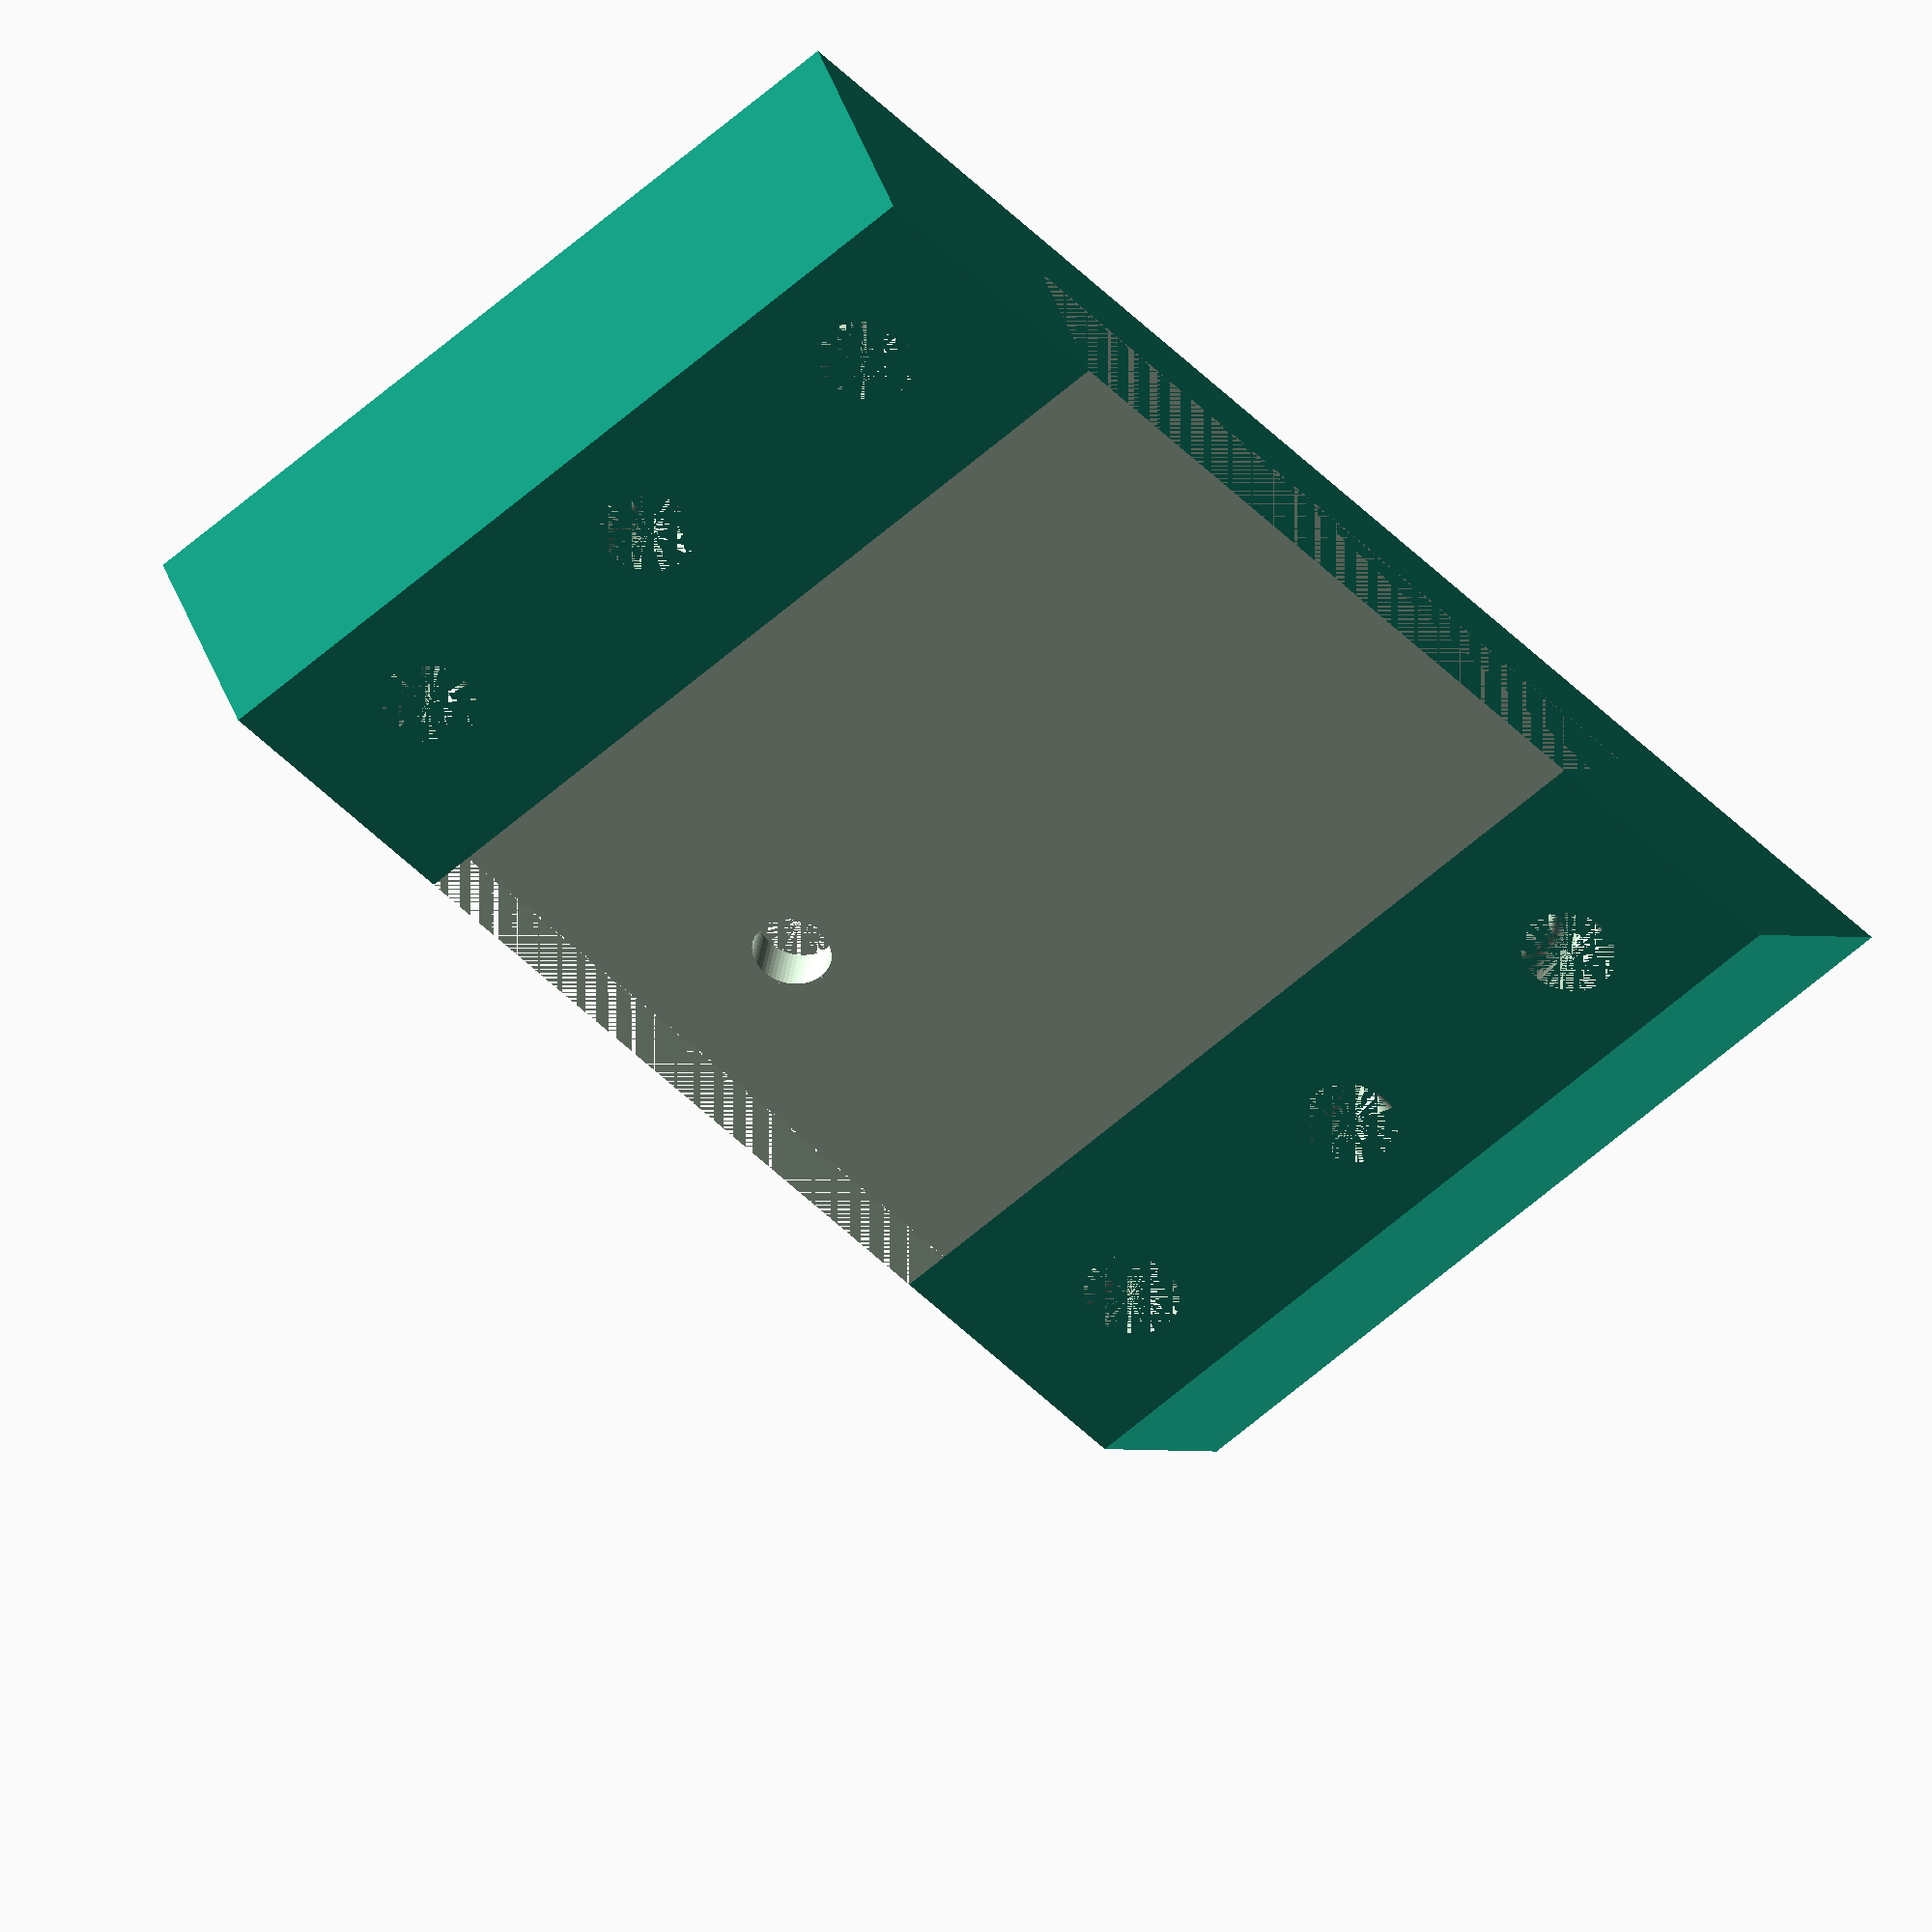
<openscad>
// Screwholes for the stabilizing lid

$fn=60;


module roof(l, w, h){
    polyhedron(
        points=[
            [0,0,0],
            [l,0,0],
            [l,w,0],
            [0,w,0],
            [0,w/2,h],
            [l,w/2,h]
            ],
        faces=[
            [0,1,2,3],
            [0,4,1],
            [1,4,5,2],
            [2,5,3],
            [3,5,4,0]
            ]
            );
    };

//roof(20, 10, 15);

module wedge(l, w, h) {
    polyhedron(
            points=[
                [0,0,0],
                [l,0,0],
                [0,w,0],
                [0,0,h],
                [l,0,h],
                [0,w,h]
            ],
            faces=[
                [0,1,2],
                [0,3,4,1],
                [1,4,5,2],
                [2,5,3,0],
                [3,5,4]
            ]
    );
   };    
//wedge(20, 30, 40);

module tube(d1, d2, h) {
    difference() {
        cylinder(d=d1, h=h);
        cylinder(d=d2, h=h);
        }
    };







module countersunk_screw(vScrew_d, vScrew_l){
    union(){
    cylinder(d=vScrew_d, h= vScrew_l);
    cylinder(d1=vScrew_d*2, h=vScrew_d);
    };
}











vDovetailTolerance_width = 0.2;
vDovetailTolerance_height = 0.2;

// Screwholes for the stabilizing lid
vLidHole_d = 3;
vLidHole_h = 8;
vLidHoleCount_x = 3;
vLidHoleDist_x = 20;
vLidHoleCount_y = 2;
vLidHoleDist_y = 60;

vLid_length = 60;
vLid_width  = vLidHoleDist_y+30;
vLidBase_height = 3;
vLidTotal_height = 8;
vLid_offsetX = 0;
vLid_offsetY = -vLid_width/2;
vLid_offsetZ = 0;

vLidHoleRow_length = (vLidHoleCount_x-1)*vLidHoleDist_x;
vLidHoleRow_offsetX = (vLid_length-vLidHoleRow_length)/2;
vLidHoleRow_offsetY = vLidHoleDist_y/2;
vLidHoleRow_offsetZ = vLidTotal_height; 

vDovetail_length = vLid_length;
vDovetailOuter_width = 50+vDovetailTolerance_width;
vDovetailInner_width = 40+vDovetailTolerance_width;
vDovetail_offsetX = 0;
vDovetail_offsetY = -vDovetailOuter_width/2;
vDovetail_offsetZ = vLidBase_height;

vLockingHole_d = 5;
vLockingHole_h = vLidTotal_height;
vLockingHole_offsetX = 10;
vLockingHole_offsetY = 0;
vLockingHole_offsetZ = 0;


difference(){
    intersection(){
        translate([vLid_offsetX, vLid_offsetY, vLid_offsetZ])
            cube([vLid_length, vLid_width, vLidTotal_height]);
        translate([vLid_offsetX, vLid_offsetY, vLid_offsetZ])
            roof(vLid_length, vLid_width, vLid_width/2 );
    };
    
    // a little bit of height tolerance fro the dove tail
    translate([vDovetail_offsetX, vDovetail_offsetY, vDovetail_offsetZ])
        cube([vDovetail_length, vDovetailOuter_width, vDovetailTolerance_height]);
    
    // the dovetail itself
    translate([vDovetail_offsetX, vDovetail_offsetY, vDovetail_offsetZ+vDovetailTolerance_height])
        roof(vDovetail_length, vDovetailOuter_width, vDovetailOuter_width/2);
    
    // Holes for screwing the stabilizer lid
    translate([vLidHoleRow_offsetX, vLidHoleRow_offsetY, vLidHoleRow_offsetZ])
        mirror([0,0,1])
        for (i = [0:vLidHoleCount_x-1]){ 
            translate([i*vLidHoleDist_x, 0, 0])
            countersunk_screw(vLidHole_d, vLidHole_h);
        };
    translate([vLidHoleRow_offsetX, -vLidHoleRow_offsetY, vLidHoleRow_offsetZ])
        mirror([0,0,1])
        for (i = [0:vLidHoleCount_x-1]){ 
            translate([i*vLidHoleDist_x, 0, 0])
            countersunk_screw(vLidHole_d, vLidHole_h);
        };
    
    // Hole for Locking Screw
    translate([vLockingHole_offsetX, vLockingHole_offsetY, vLockingHole_offsetZ])
        cylinder(d=vLockingHole_d, h=vLockingHole_h);
    




};



/*
    // Holes for screwing the stabilizer lid
    
    translate([vLidHoleRow_offsetX, vLidHoleRow_offsetY, vLidHoleRow_offsetZ])
    for (i = [0:vLidHoleCount_x-1]){ 
        translate([i*vLidHoleDist_x, 0, 0])
        cylinder(d=vLidHole_d, h=vLidHole_h);
    };
    
    translate([vLidHoleRow_offsetX, -vLidHoleRow_offsetY, vLidHoleRow_offsetZ])
    for (i = [0:vLidHoleCount_x-1]){ 
        translate([i*vLidHoleDist_x, 0, 0])
        cylinder(d=vLidHole_d, h=vLidHole_h);
    };
    
*/
</openscad>
<views>
elev=143.4 azim=133.0 roll=171.9 proj=o view=solid
</views>
